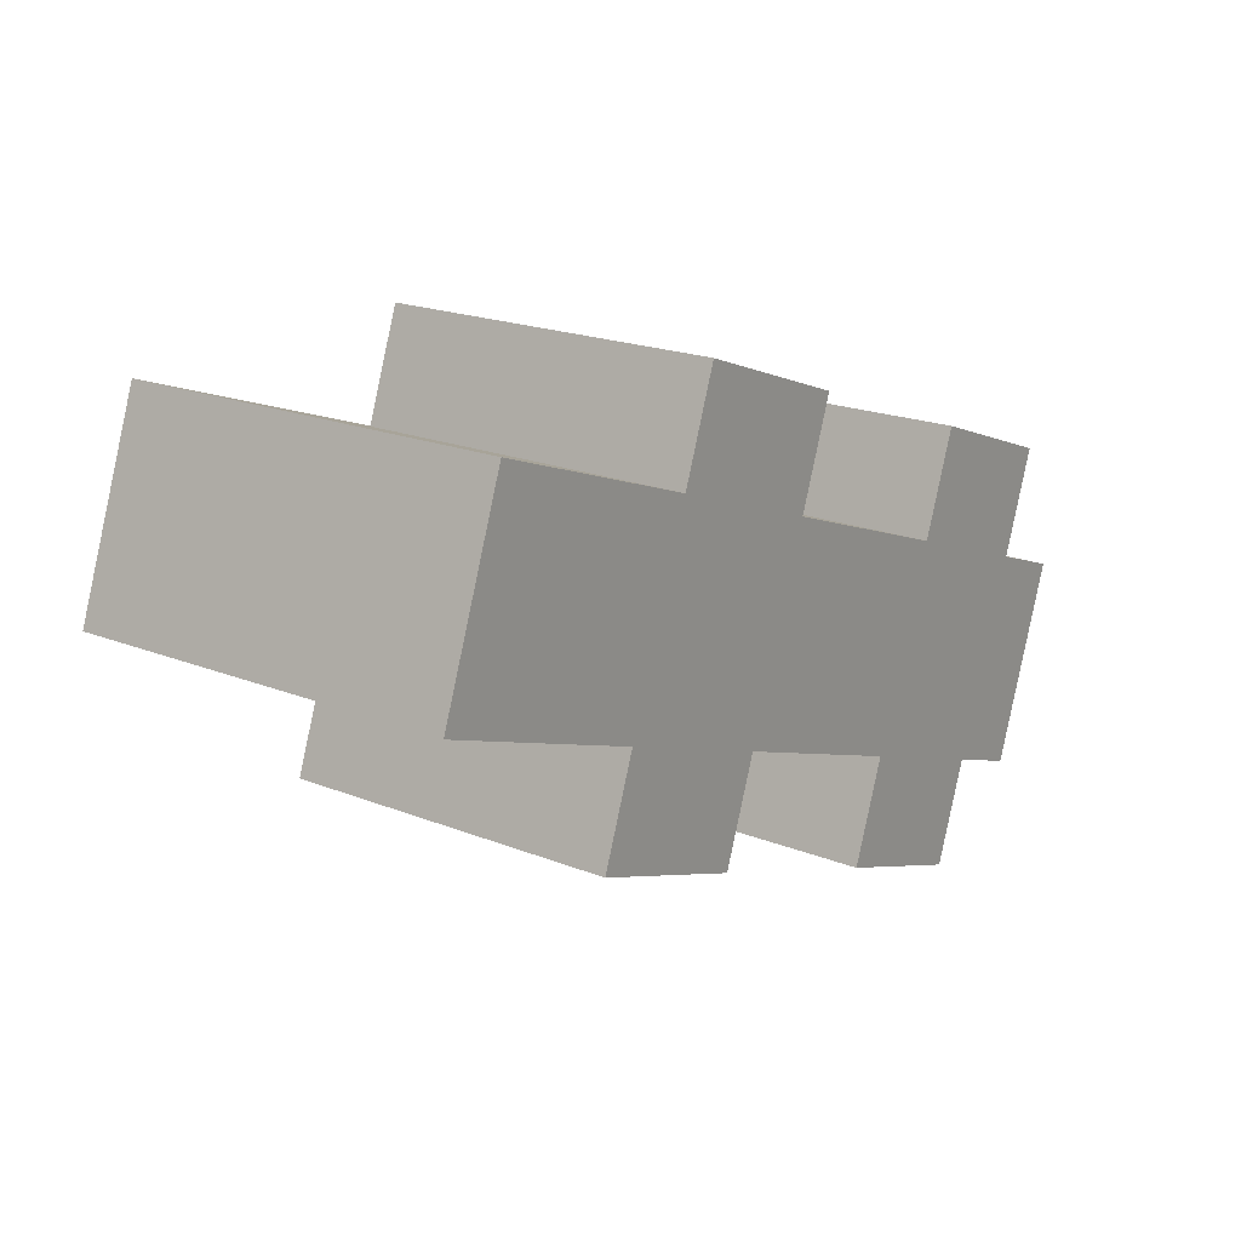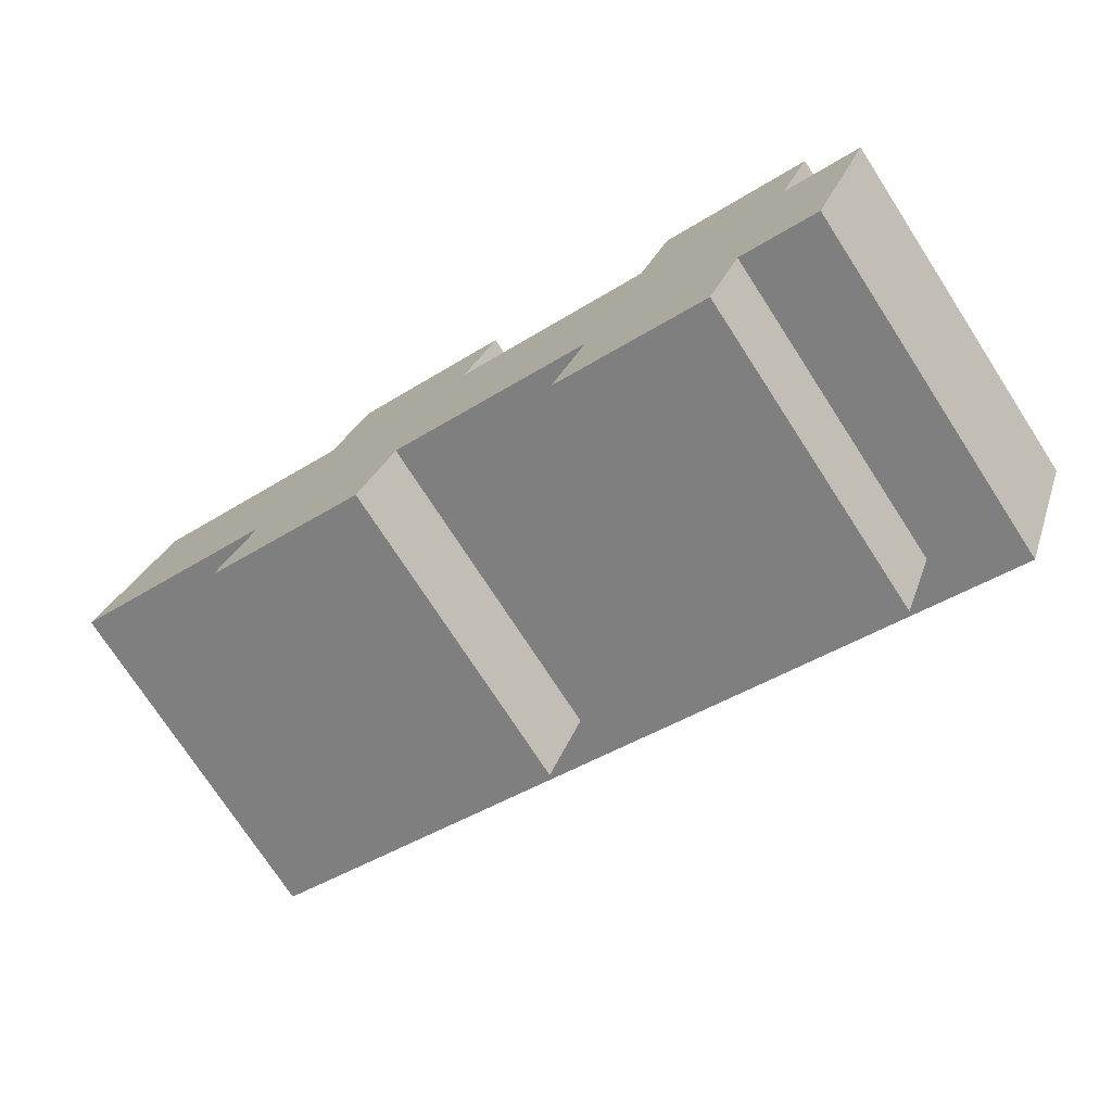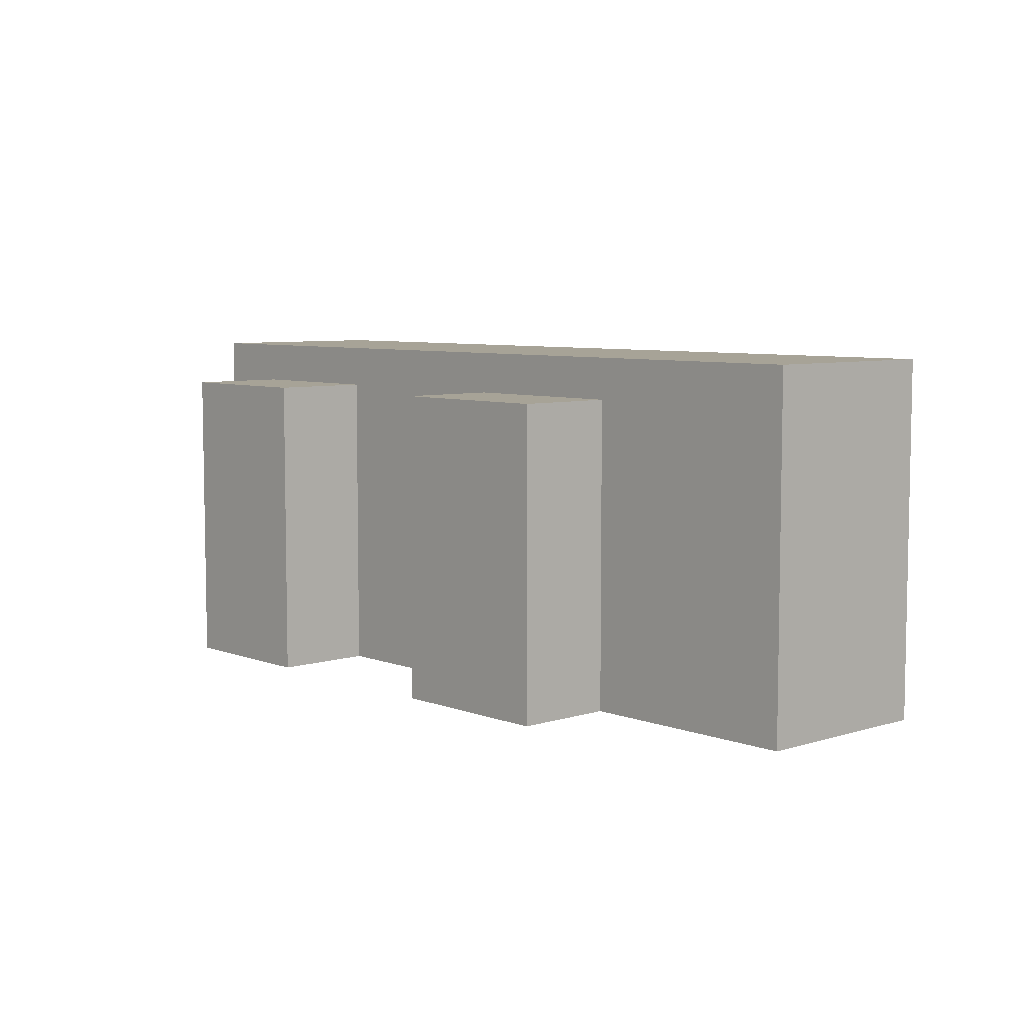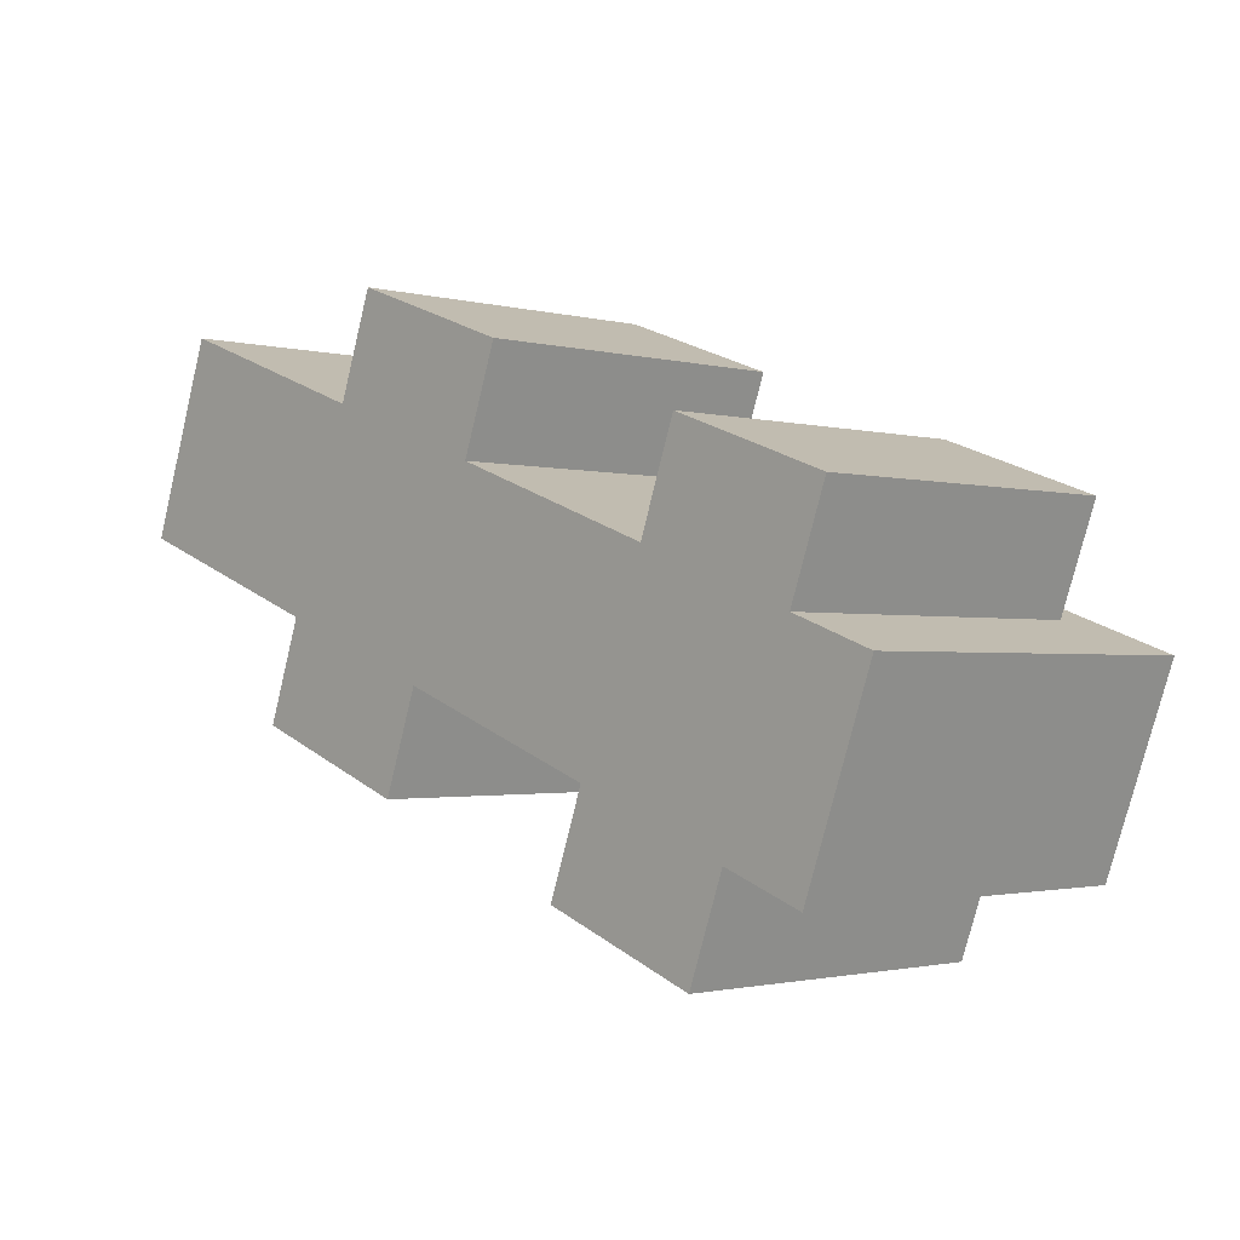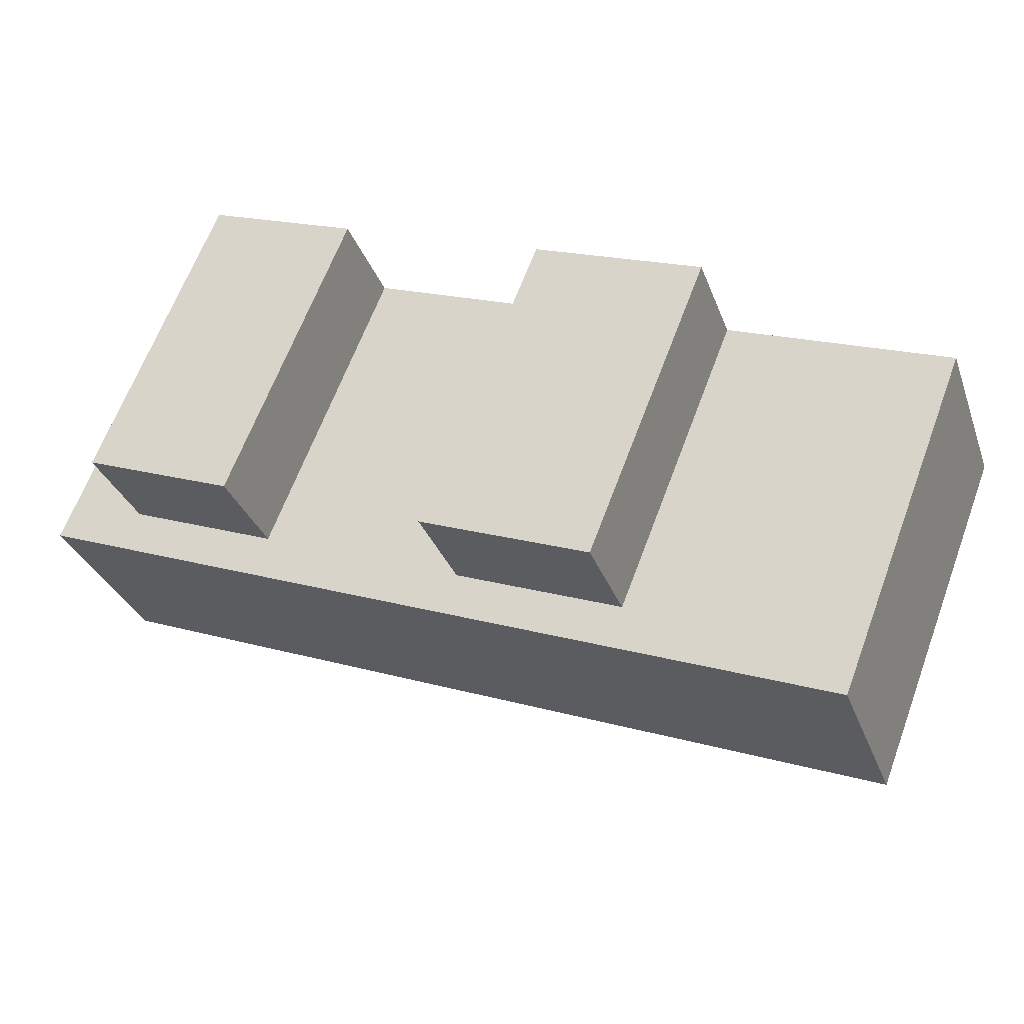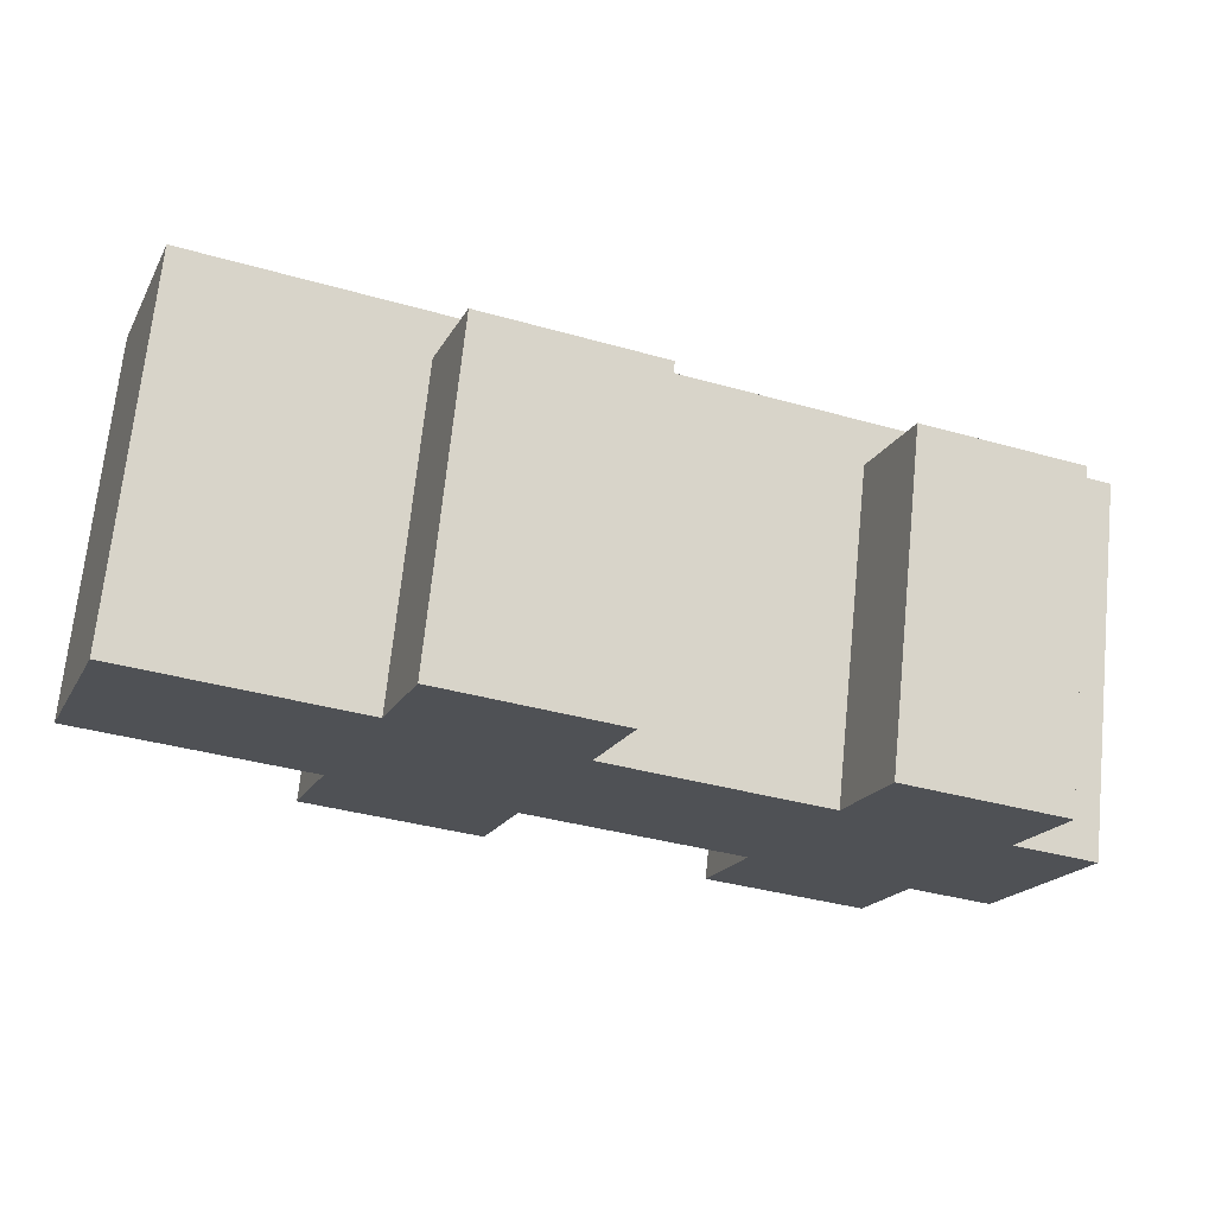
<metadata>
{"format":"obj","ext":"obj","renderer":"f3d","projection":"perspective","resolution":1024,"background":"white","views":[{"elev":20.0,"azim":-53.6,"up":"+Z"},{"elev":-74.8,"azim":33.0,"up":"+Z"},{"elev":6.7,"azim":-112.3,"up":"+Y"},{"elev":-1.6,"azim":46.8,"up":"+Z"},{"elev":65.0,"azim":-159.5,"up":"+Z"},{"elev":69.8,"azim":5.8,"up":"+Z"}]}
</metadata>
<code>
v  16.12 9.458e-16 -15.45
v  19.2 27.87 -7
v  16.12 27.87 -15.45
v  19.2 4.286e-16 -6.999
v  30.78 1.273e-15 -20.79
v  30.78 27.87 -20.79
v  39.76 -2.349e-16 3.836
v  42.89 27.87 12.4
v  42.88 -7.594e-16 12.4
v  39.76 27.87 3.835
v  28.22 27.87 17.75
v  28.22 -1.087e-15 17.75
v  25.1 -5.623e-16 9.182
v  25.1 27.87 9.181
v  72.58 27.87 -26.46
v  72.58 1.62e-15 -26.46
v  65.66 27.87 -23.94
v  65.66 1.466e-15 -23.94
v  52.14 27.87 -19.01
v  52.14 1.164e-15 -19.01
v  33.86 27.87 -12.35
v  33.86 7.559e-16 -12.35
v  72.58 31.56 -26.46
v  0.0006736 31.56 -0.0009985
v  0.0005949 27.87 -0.0008818
v  0 0 0
v  5.9 31.56 16.18
v  78.48 27.87 -10.28
v  78.48 31.56 -10.28
v  71.56 27.87 -7.757
v  78.48 6.295e-16 -10.28
v  58.04 27.87 -2.83
v  58.04 1.732e-16 -2.829
v  5.9 27.87 16.18
v  5.899 -9.908e-16 16.18
v  71.56 4.749e-16 -7.756
v  74.68 27.87 0.8094
v  74.68 -4.962e-17 0.8103
v  61.17 27.87 5.736
v  61.17 -3.513e-16 5.737
v  62.58 1.983e-15 -32.39
v  62.58 27.87 -32.39
v  49.06 1.681e-15 -27.46
v  49.06 27.87 -27.46
g defaultobject
f 1 2 3
f 2 1 4
f 5 3 6
f 3 5 1
f 7 8 9
f 8 7 10
f 9 11 12
f 11 9 8
f 13 11 14
f 11 13 12
f 15 16 17
f 18 17 16
f 19 20 21
f 22 21 20
f 23 15 24
f 17 24 15
f 19 24 17
f 21 24 19
f 2 24 21
f 4 24 2
f 25 24 4
f 26 25 4
f 27 28 29
f 28 27 30
f 28 30 31
f 30 27 32
f 32 27 10
f 32 10 33
f 10 27 14
f 14 27 13
f 13 27 34
f 13 34 35
f 7 33 10
f 36 31 30
f 36 37 38
f 37 36 30
f 38 39 40
f 39 38 37
f 33 39 32
f 39 33 40
f 5 21 22
f 21 5 6
f 35 25 26
f 25 35 34
f 25 34 24
f 24 34 27
f 16 28 31
f 28 16 15
f 28 15 29
f 29 15 23
f 41 17 18
f 17 41 42
f 43 19 44
f 19 43 20
f 41 44 42
f 44 41 43
f 10 11 8
f 11 10 14
f 27 23 24
f 23 27 29
f 42 19 17
f 19 42 44
f 30 39 37
f 39 30 32
f 6 2 21
f 2 6 3
f 31 18 16
f 40 33 38
f 12 13 9
f 18 43 41
f 43 18 31
f 43 31 36
f 43 36 20
f 20 36 38
f 20 38 22
f 22 38 33
f 22 33 7
f 22 7 1
f 1 7 4
f 4 7 9
f 4 9 26
f 26 9 13
f 26 13 35
f 1 5 22

</code>
